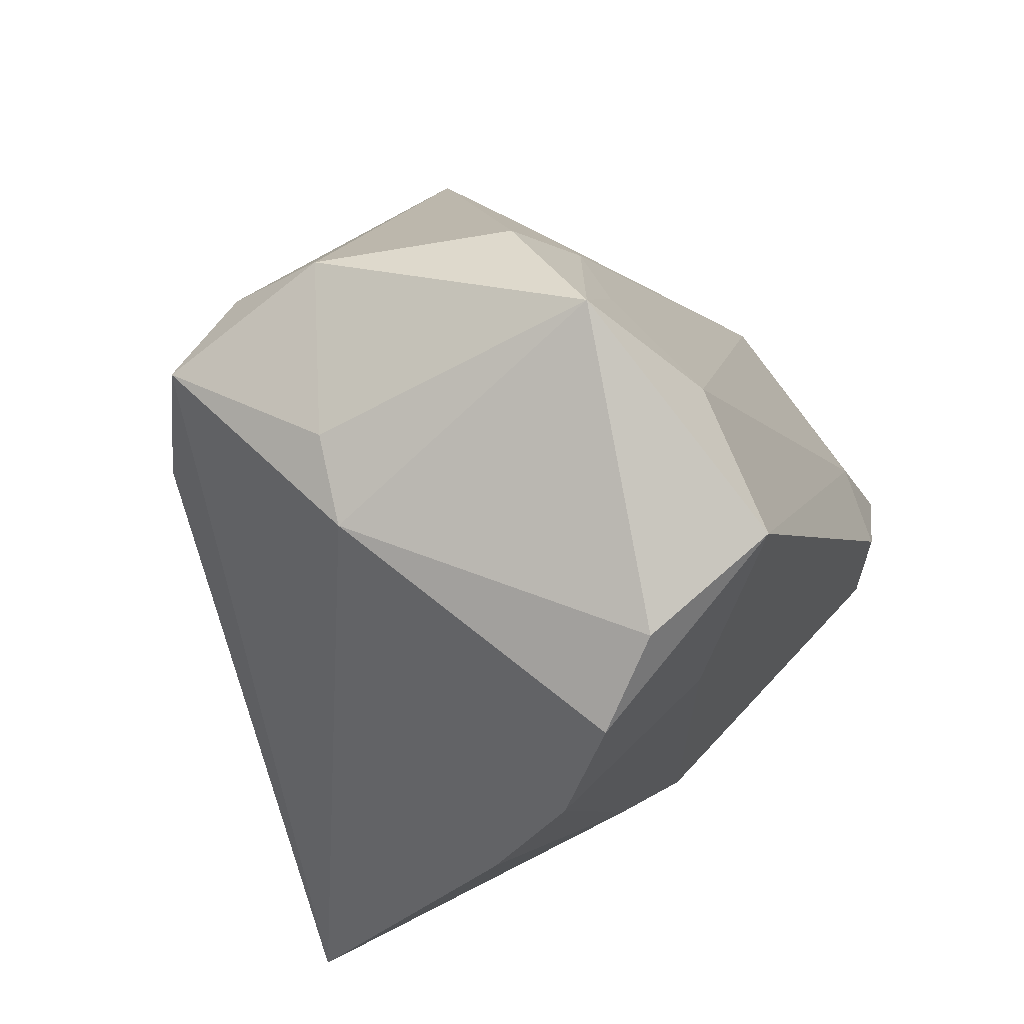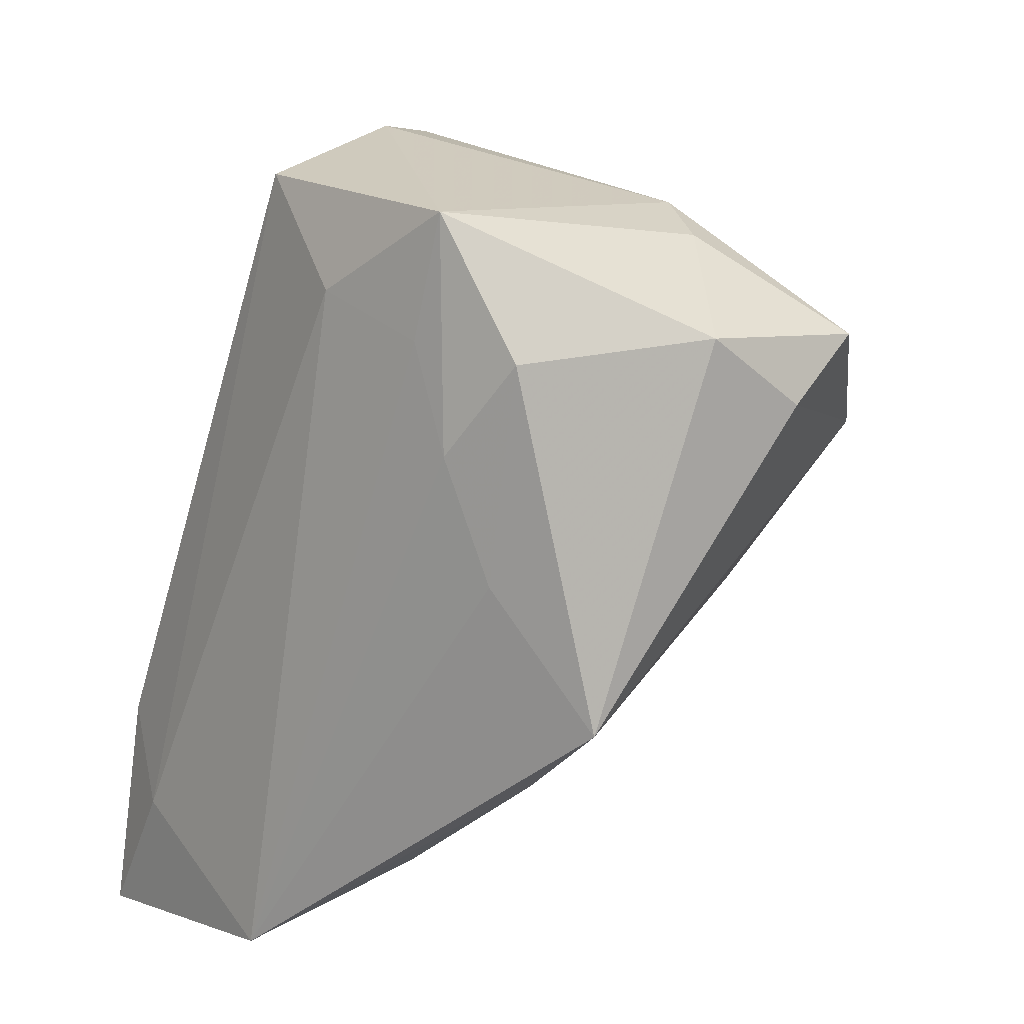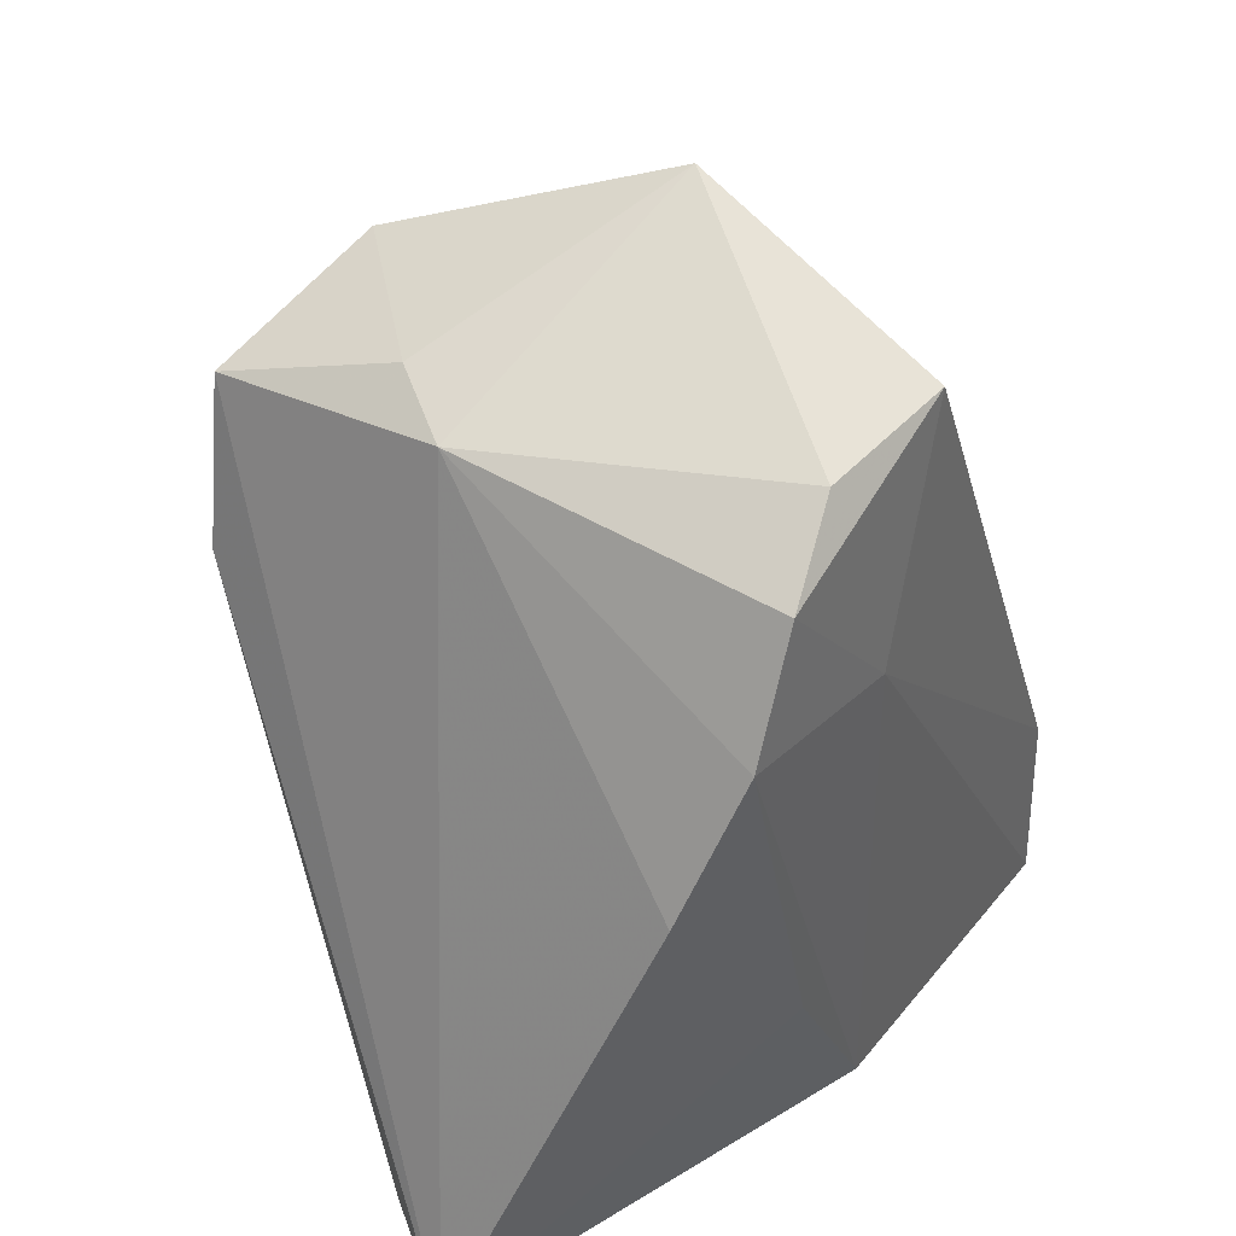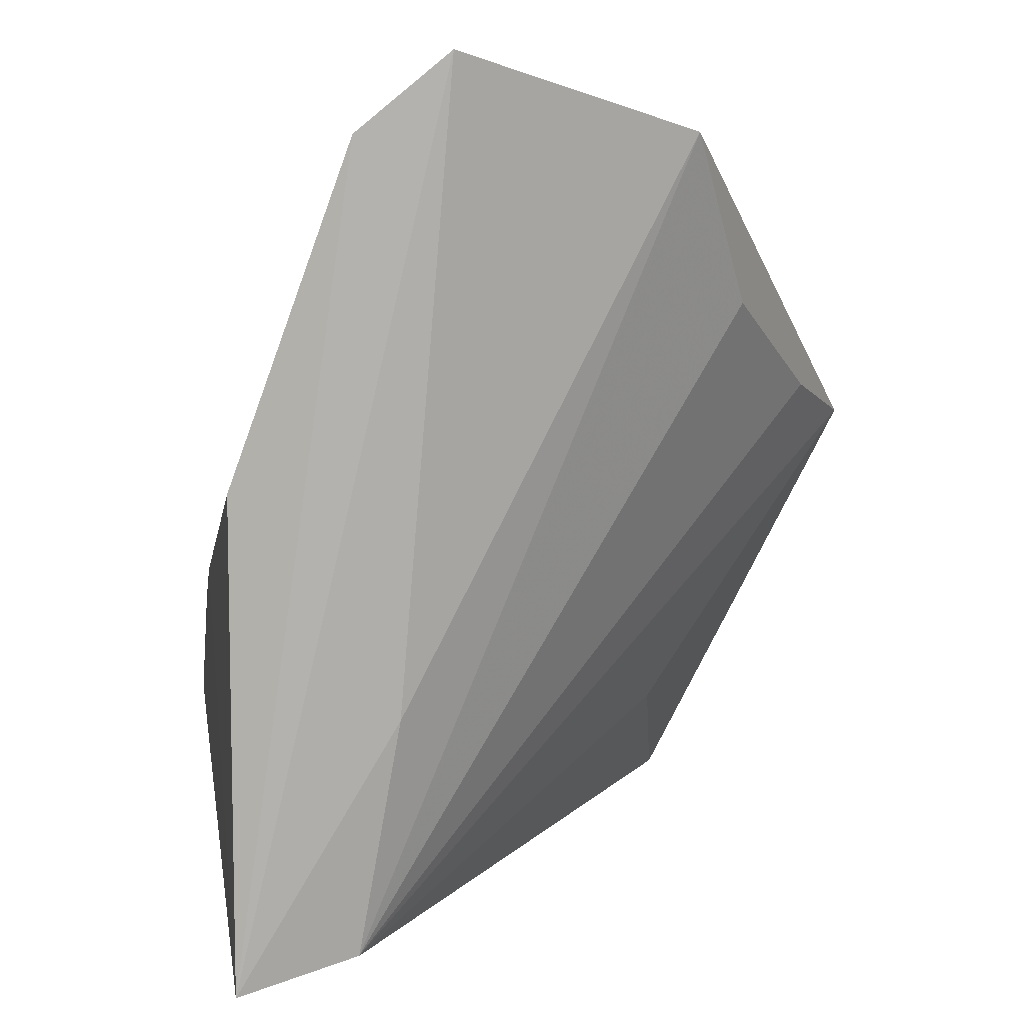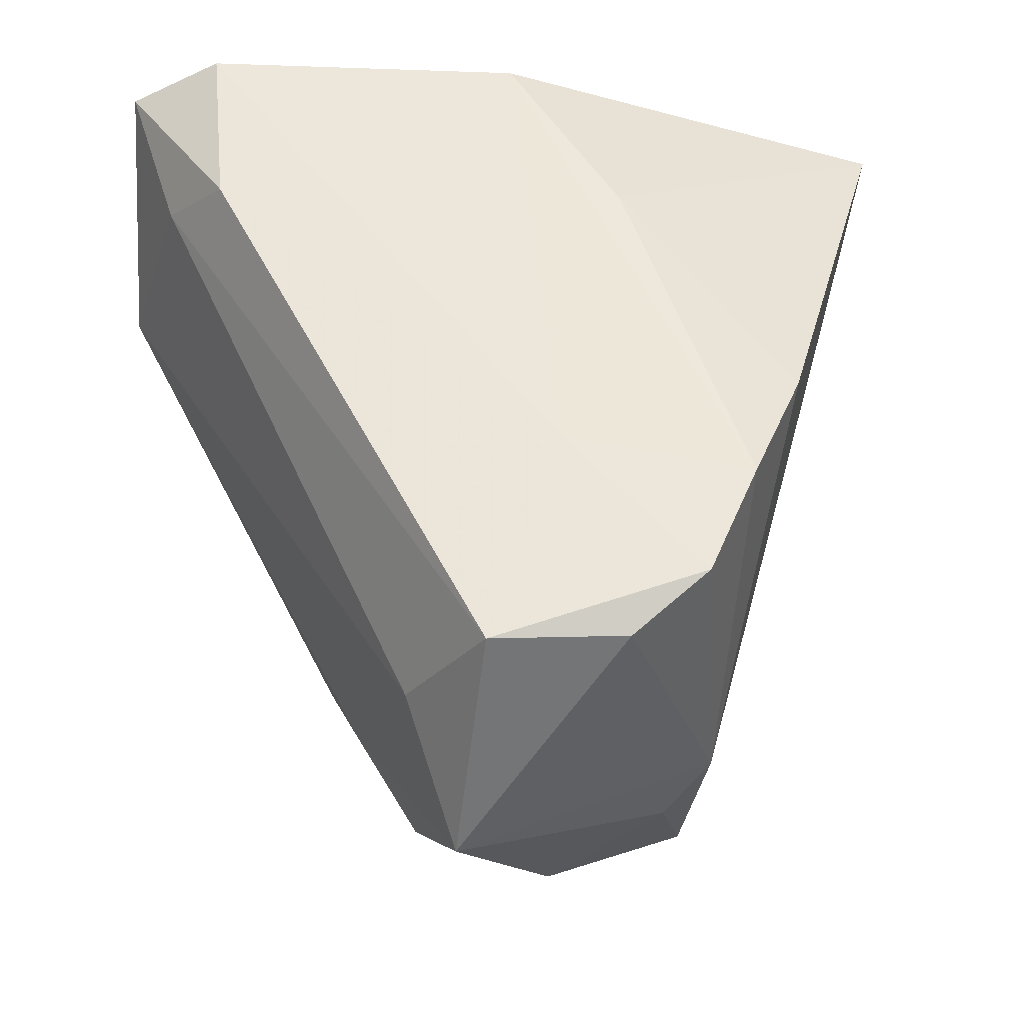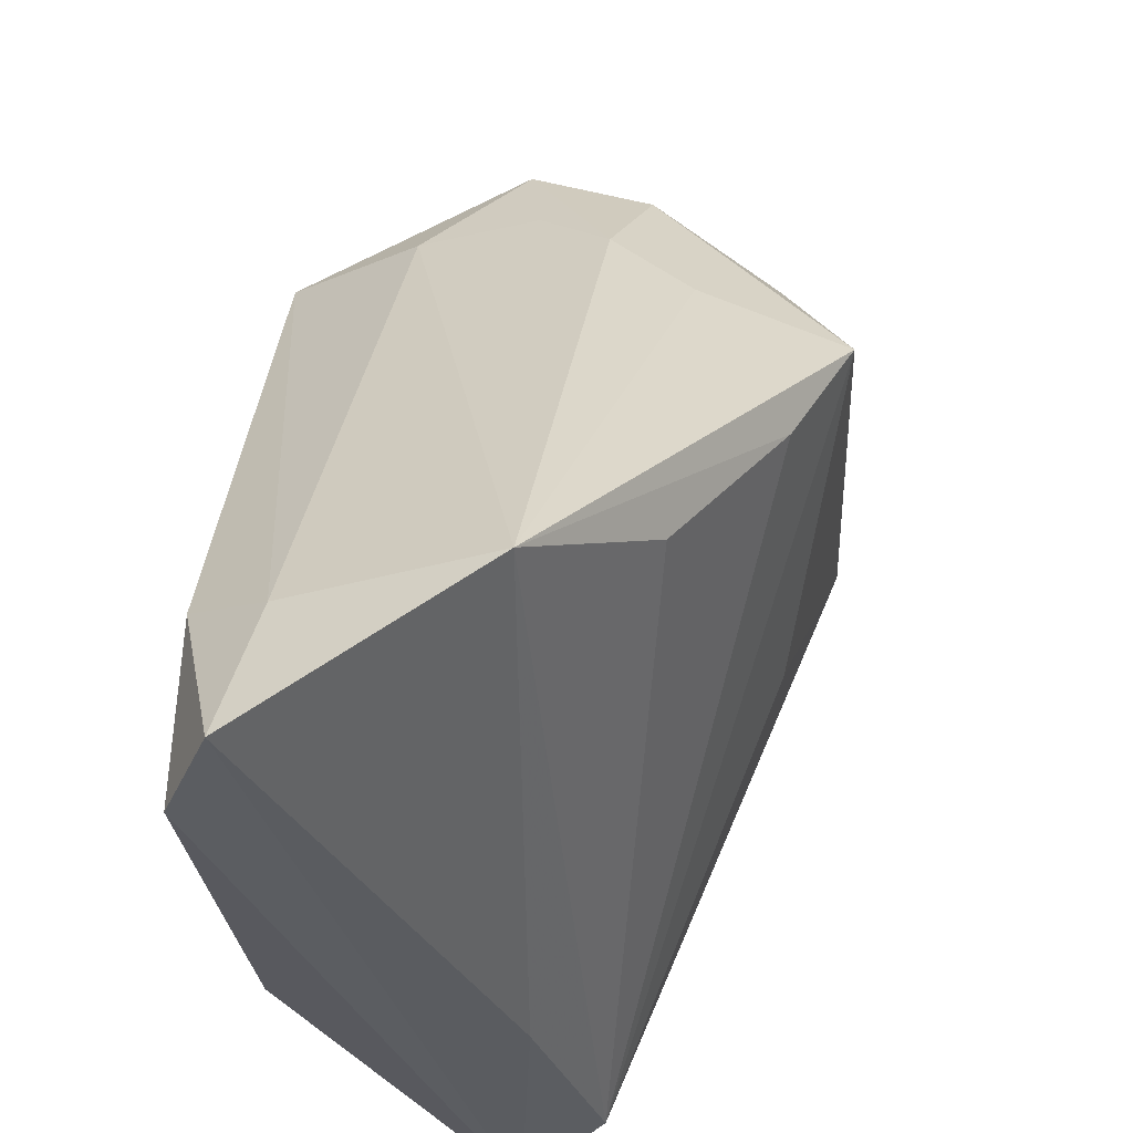
<metadata>
{"format":"obj","ext":"obj","renderer":"f3d","projection":"perspective","resolution":1024,"background":"white","views":[{"elev":69.0,"azim":-49.9,"up":"+Y"},{"elev":46.1,"azim":128.9,"up":"+Y"},{"elev":41.0,"azim":-58.4,"up":"+Y"},{"elev":-79.9,"azim":67.5,"up":"+Y"},{"elev":55.3,"azim":178.2,"up":"+Z"},{"elev":-34.9,"azim":95.8,"up":"+Y"}]}
</metadata>
<code>
v 0.05015 -0.02781 -0.005408
v -0.02705 0.0209 0.02566
v 0.02588 0.01154 -0.0368
v 0.03563 -0.02286 0.02696
v -0.0009392 -0.04344 0.02534
v -0.01709 0.04246 -0.01663
v -0.0208 0.03426 0.02556
v -0.02496 0.01869 -0.03435
v -0.01376 -0.02169 0.02507
v -0.004953 0.01649 0.02696
v 0.02394 0.02255 -0.02084
v 0.01342 0.04443 -0.01601
v -0.03381 0.005416 0.02148
v 0.008401 0.05432 -0.001741
v -0.01163 0.04142 0.02365
v -0.02045 0.0362 -0.03568
v 0.0482 -0.04424 0.02097
v 0.004369 0.04288 0.02624
v 0.03502 -0.01714 -0.01783
v -0.002976 0.04436 -0.02965
v 0.04304 -0.0271 0.01765
v 0.02807 -0.0003662 -0.0299
v -0.01615 -0.04268 0.0005058
v -0.01269 -0.002365 -0.02765
v 0.01507 0.04179 -0.003475
v 0.01369 0.04043 0.01043
v -0.04942 -0.04478 0.005257
v -0.008909 0.03464 -0.03682
v 0.03698 -0.04478 0.02696
v -0.04147 -0.04149 -0.005055
v 0.02026 0.03362 -0.01168
v -0.02275 0.03972 -0.009163
f 27 16 8
f 5 27 29
f 14 20 6
f 6 20 16
f 32 16 27
f 32 6 16
f 14 6 32
f 28 20 3
f 16 20 28
f 3 8 28
f 28 8 16
f 27 8 30
f 30 23 27
f 1 23 30
f 14 18 26
f 17 23 1
f 29 27 17
f 27 23 17
f 10 5 29
f 10 18 7
f 13 32 27
f 14 32 15
f 15 32 7
f 15 18 14
f 7 18 15
f 14 31 12
f 12 20 14
f 3 20 12
f 11 1 3
f 11 31 1
f 3 12 11
f 11 12 31
f 24 8 3
f 3 30 24
f 24 30 8
f 1 30 19
f 1 31 25
f 25 26 1
f 25 31 14
f 14 26 25
f 29 17 4
f 4 10 29
f 18 10 4
f 1 26 21
f 21 17 1
f 21 4 17
f 21 26 18
f 18 4 21
f 2 10 7
f 5 10 2
f 7 32 2
f 32 13 2
f 3 1 22
f 1 19 22
f 22 30 3
f 22 19 30
f 5 2 9
f 9 2 13
f 27 5 9
f 9 13 27

</code>
